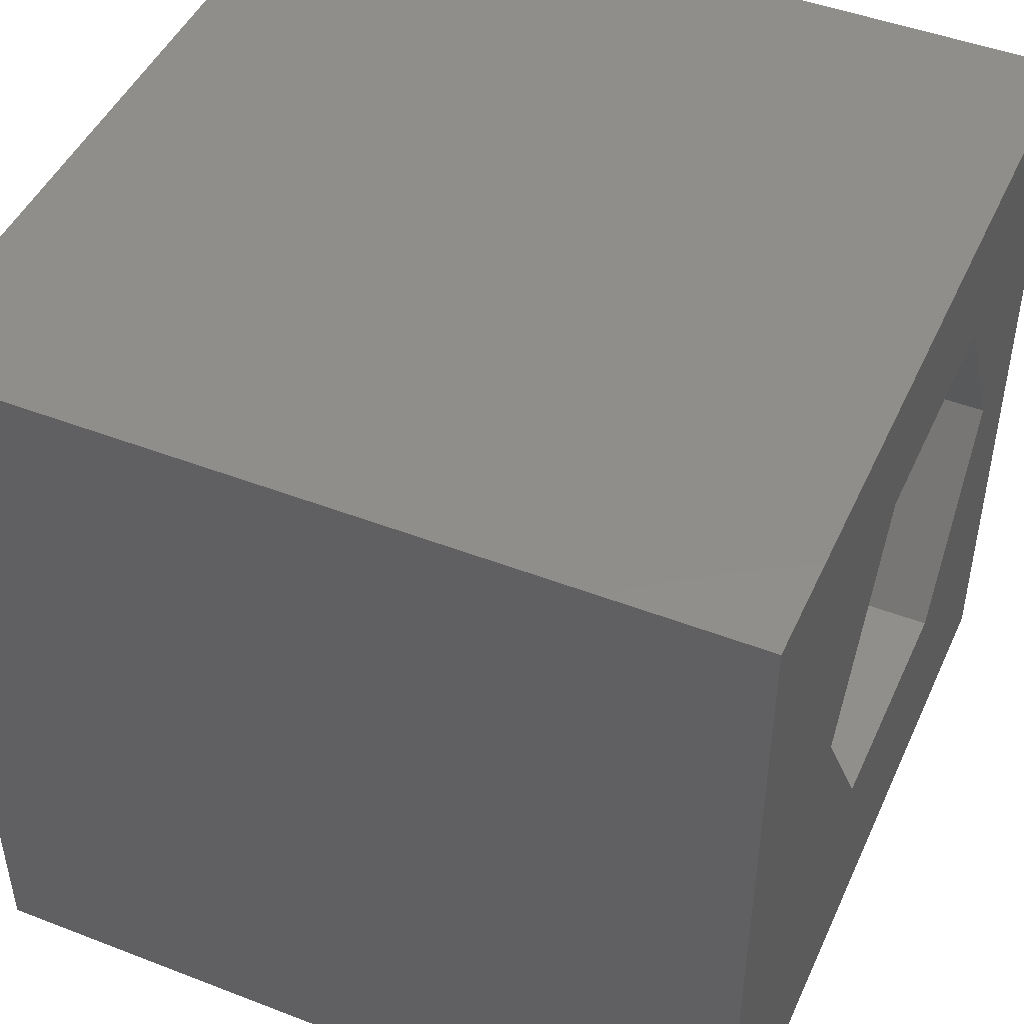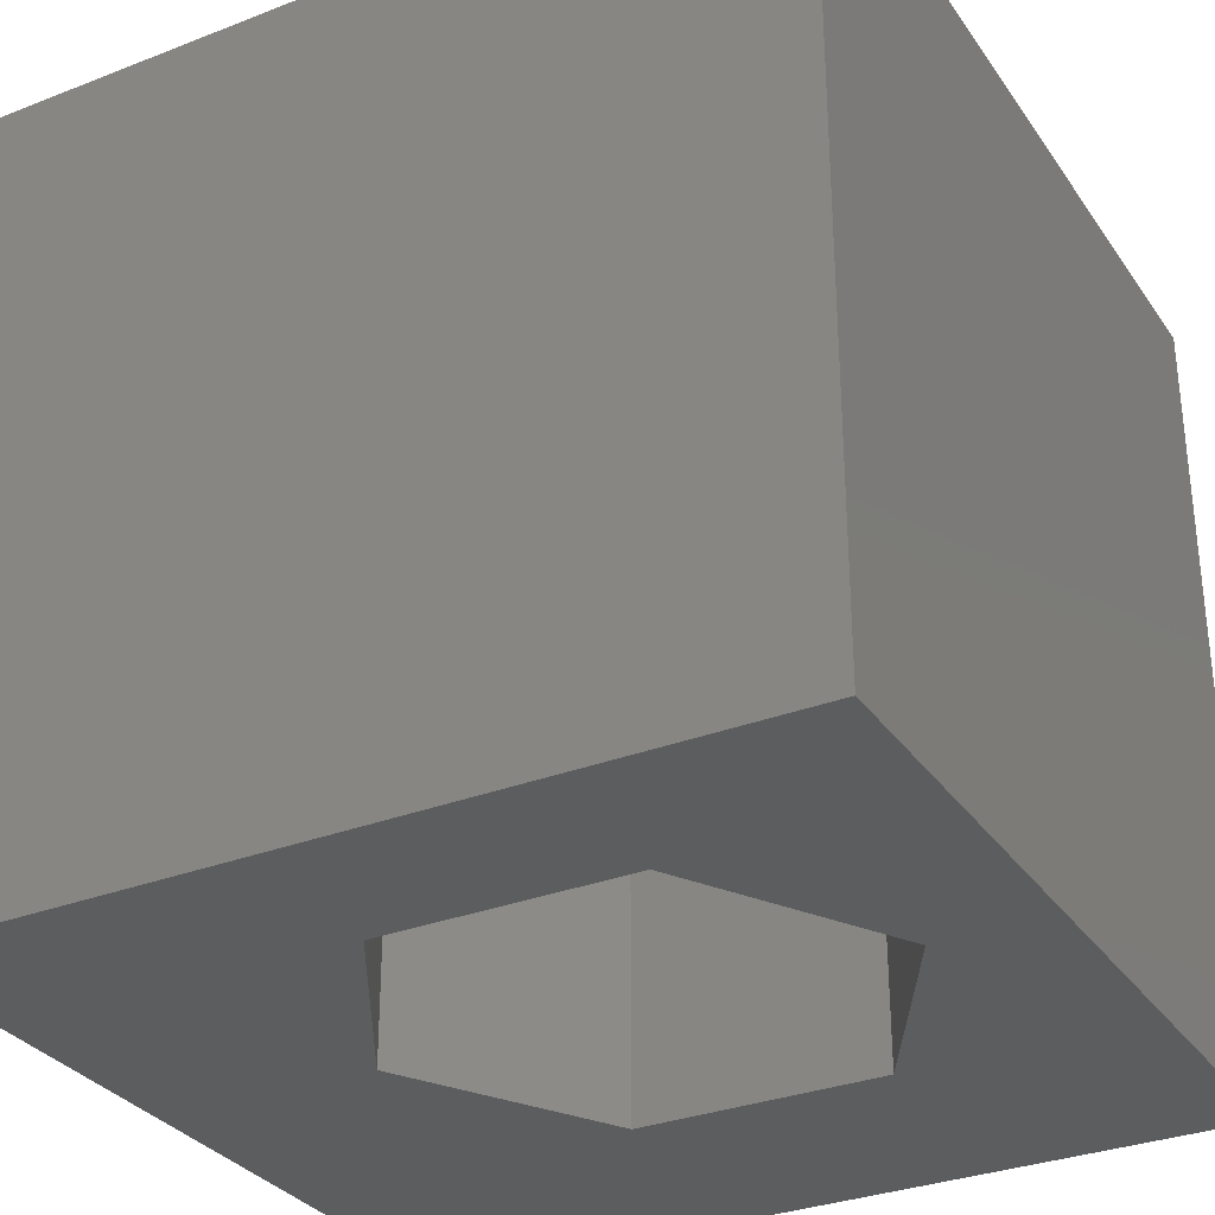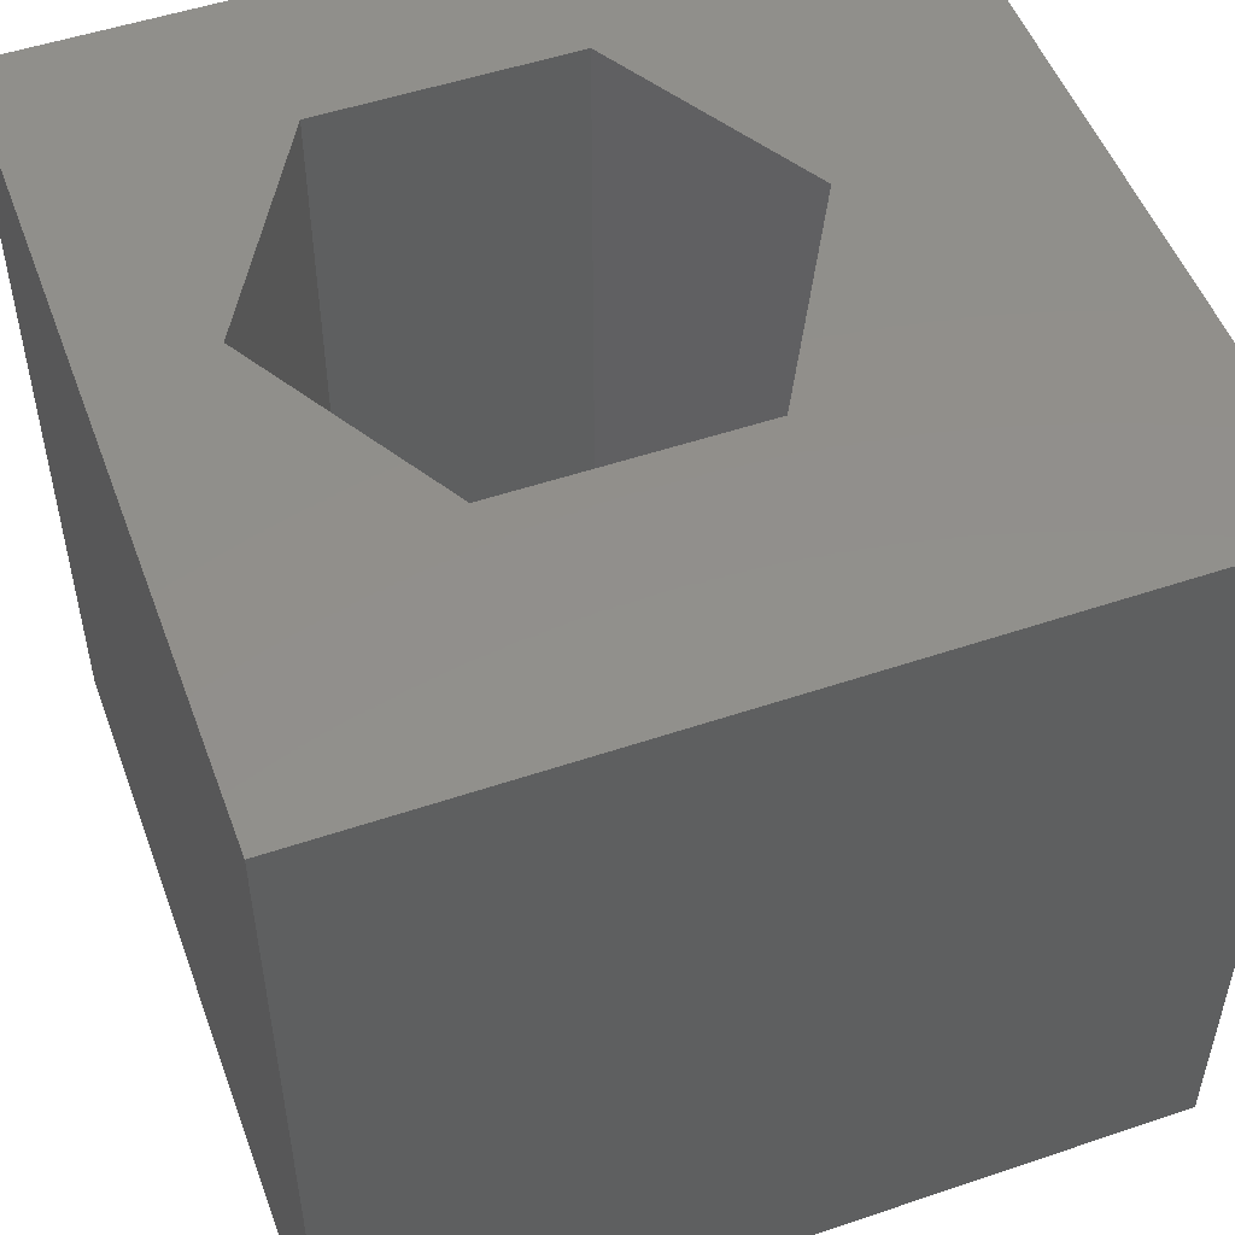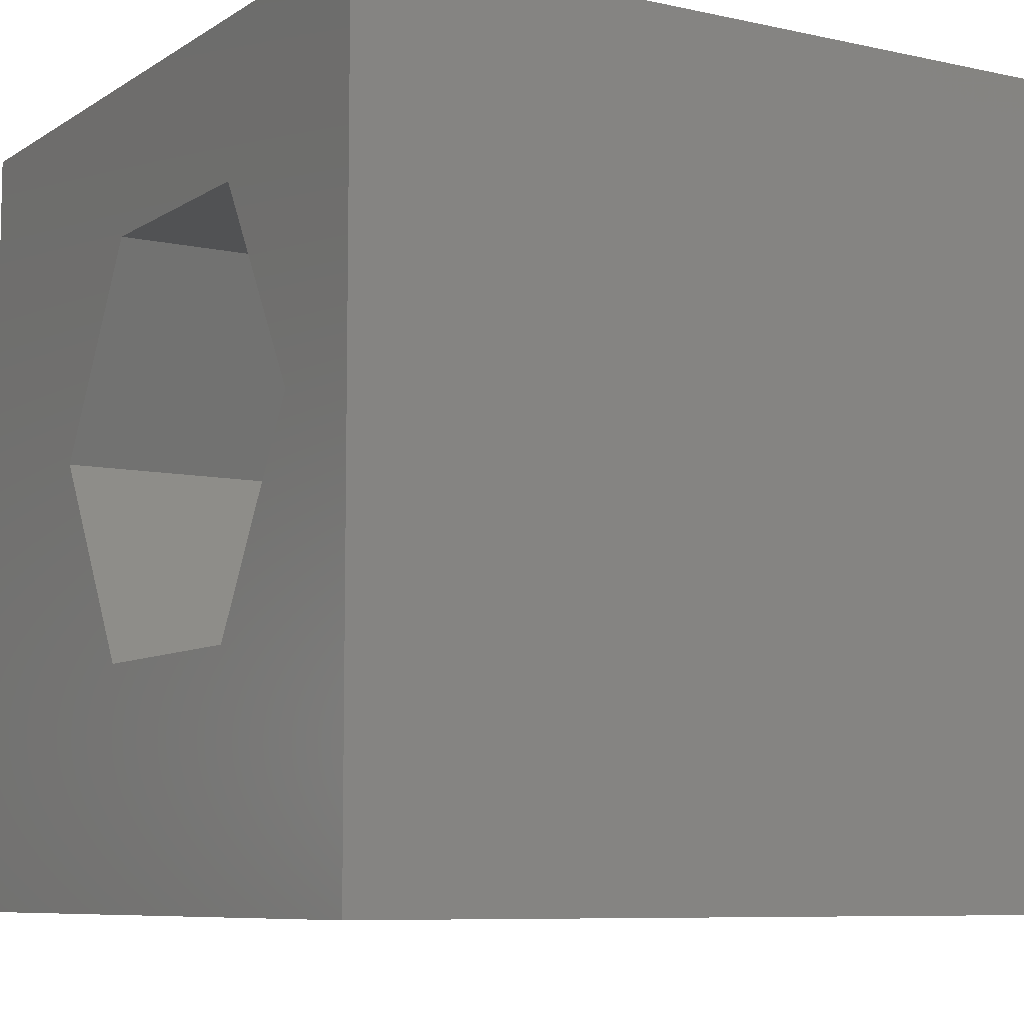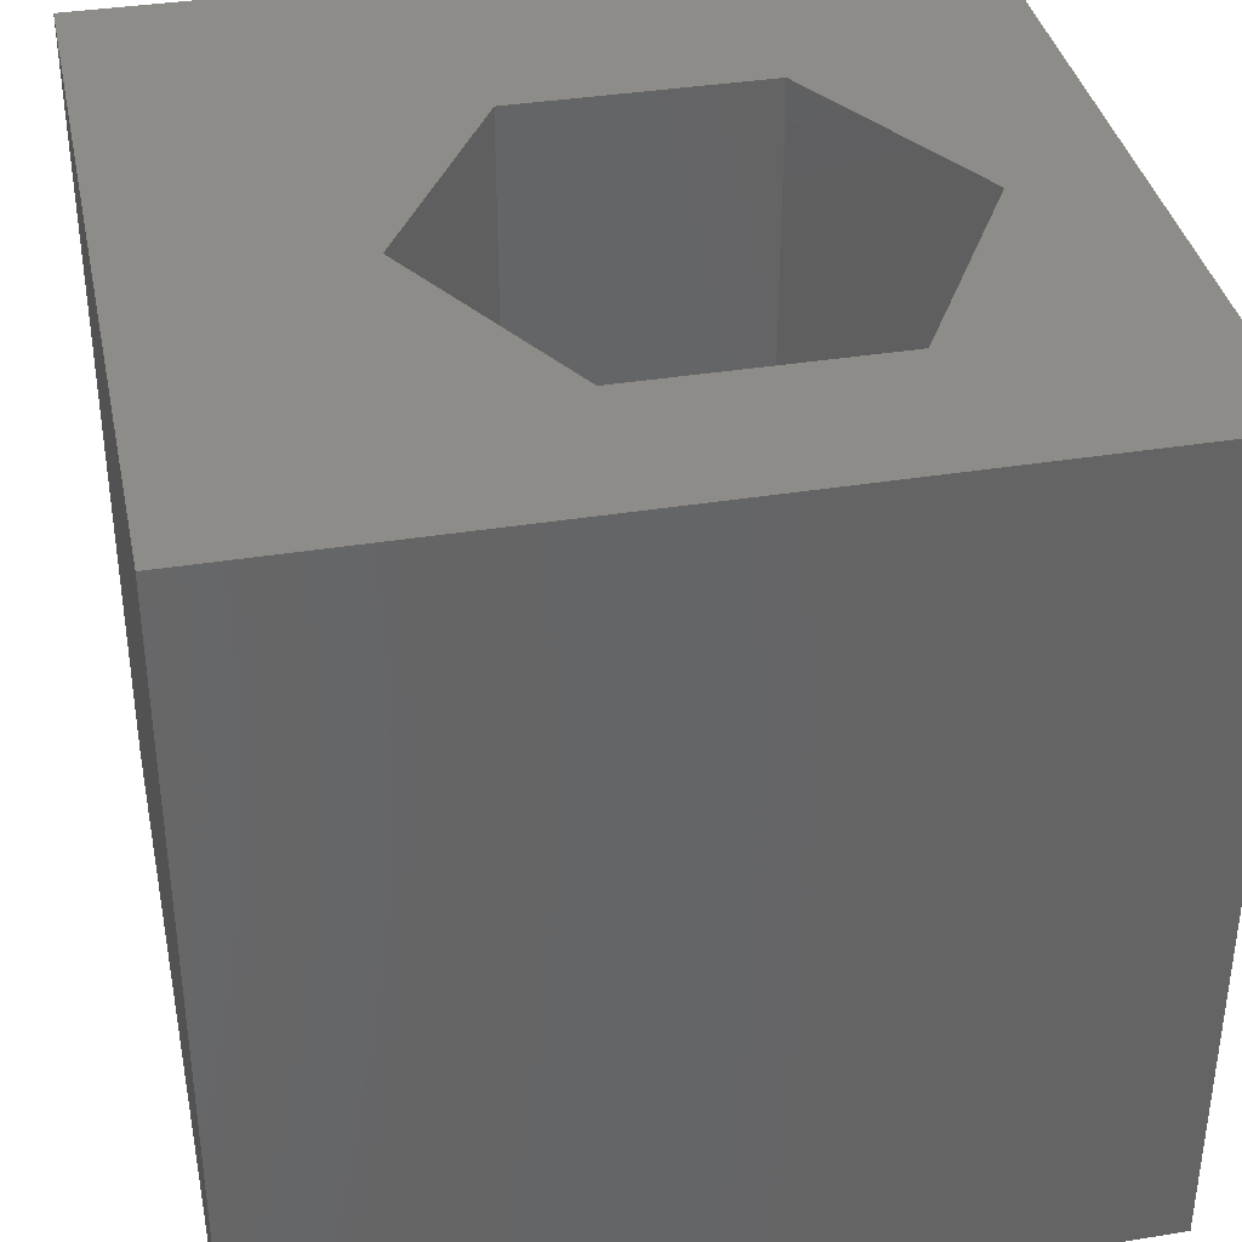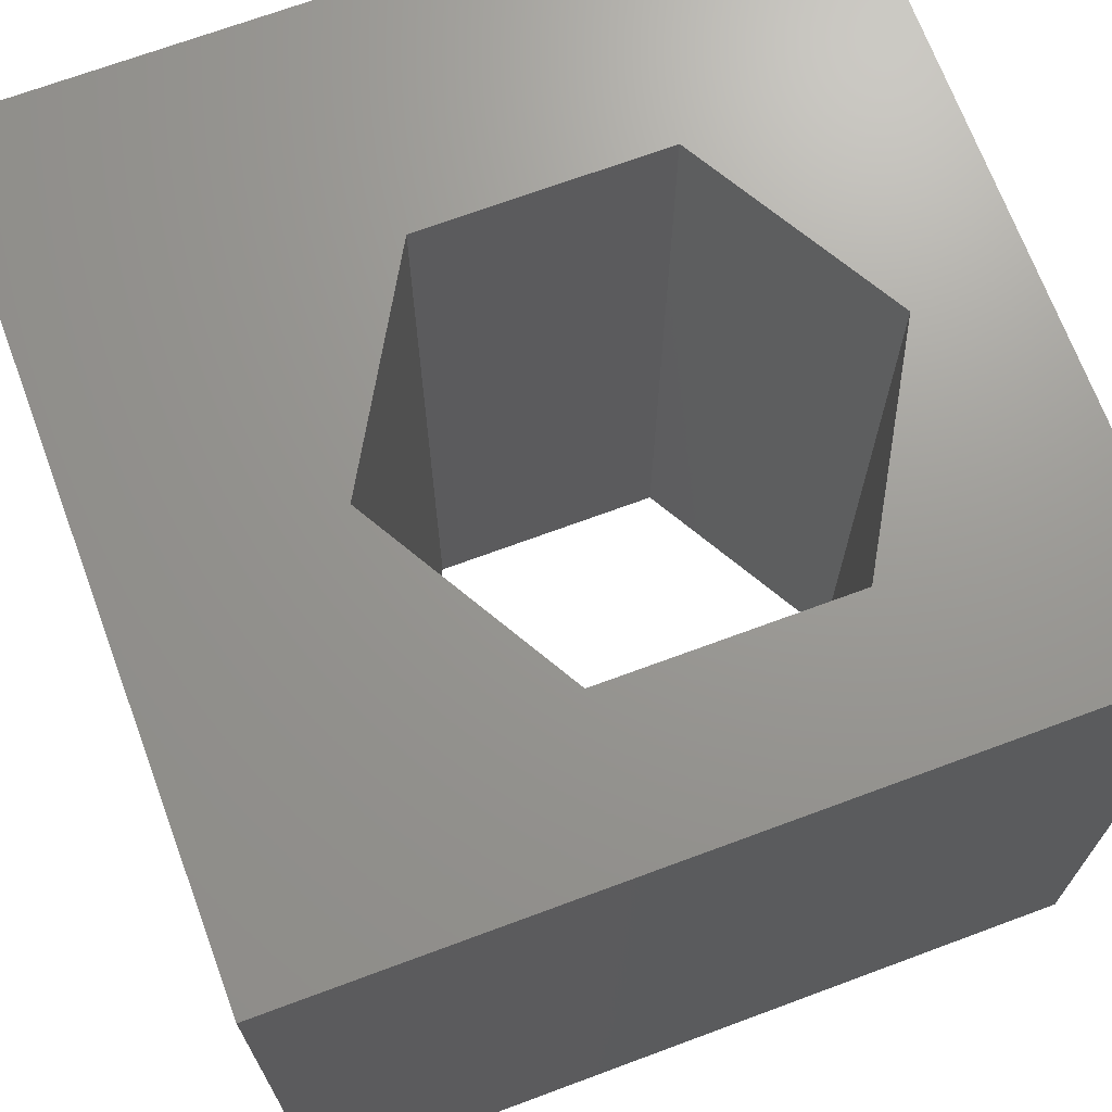
<metadata>
{"format":"stl","ext":"stl","renderer":"f3d","projection":"perspective","resolution":1024,"background":"white","views":[{"elev":46.7,"azim":113.7,"up":"+Y"},{"elev":-31.6,"azim":-151.2,"up":"+Z"},{"elev":51.7,"azim":-20.1,"up":"+Z"},{"elev":-8.0,"azim":-121.4,"up":"+Y"},{"elev":37.3,"azim":168.3,"up":"+Z"},{"elev":69.8,"azim":159.6,"up":"+Z"}]}
</metadata>
<code>
# stl→obj: 20 verts, 40 faces
v 0 10 10
v 0 10 0
v 0 0 10
v 0 0 0
v 10 10 10
v 7.345 5.509 10
v 10 0 10
v 5.853 2.926 10
v 2.871 2.926 10
v 1.379 5.509 10
v 2.871 8.093 10
v 5.853 8.093 10
v 10 10 0
v 10 0 0
v 1.379 5.509 0
v 2.871 2.926 0
v 5.853 2.926 0
v 7.345 5.509 0
v 5.853 8.093 0
v 2.871 8.093 0
f 1 2 3
f 3 2 4
f 5 6 7
f 7 6 8
f 7 8 3
f 8 9 3
f 3 9 10
f 3 10 1
f 1 10 11
f 1 11 5
f 5 11 12
f 5 12 6
f 13 5 14
f 14 5 7
f 2 15 4
f 4 15 16
f 4 16 14
f 16 17 14
f 14 17 18
f 14 18 13
f 13 18 19
f 13 19 2
f 2 19 20
f 2 20 15
f 5 13 1
f 1 13 2
f 14 7 4
f 4 7 3
f 15 20 10
f 10 20 11
f 20 19 11
f 11 19 12
f 19 18 12
f 12 18 6
f 18 17 6
f 6 17 8
f 17 16 8
f 8 16 9
f 16 15 9
f 9 15 10

</code>
